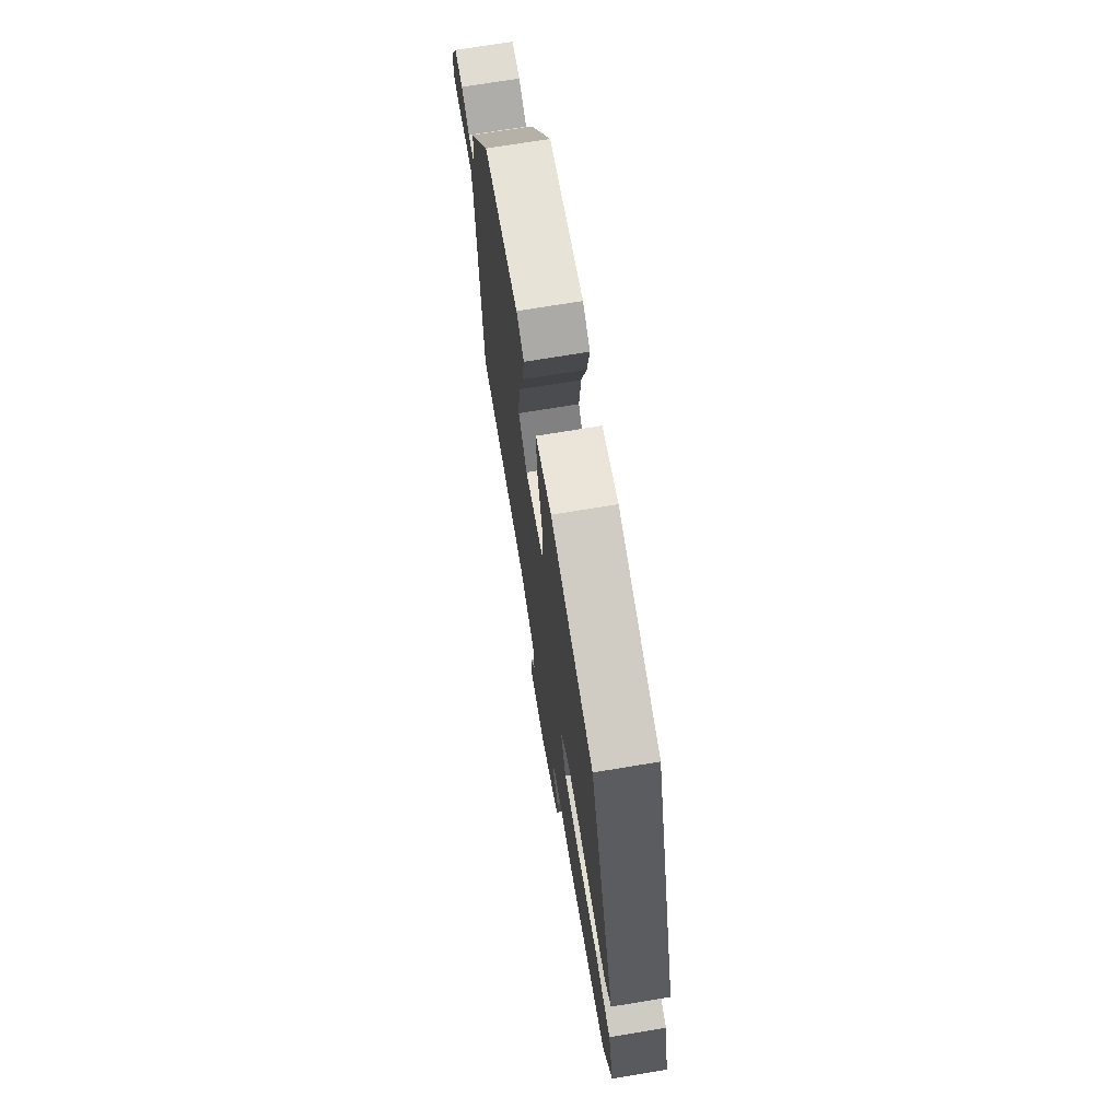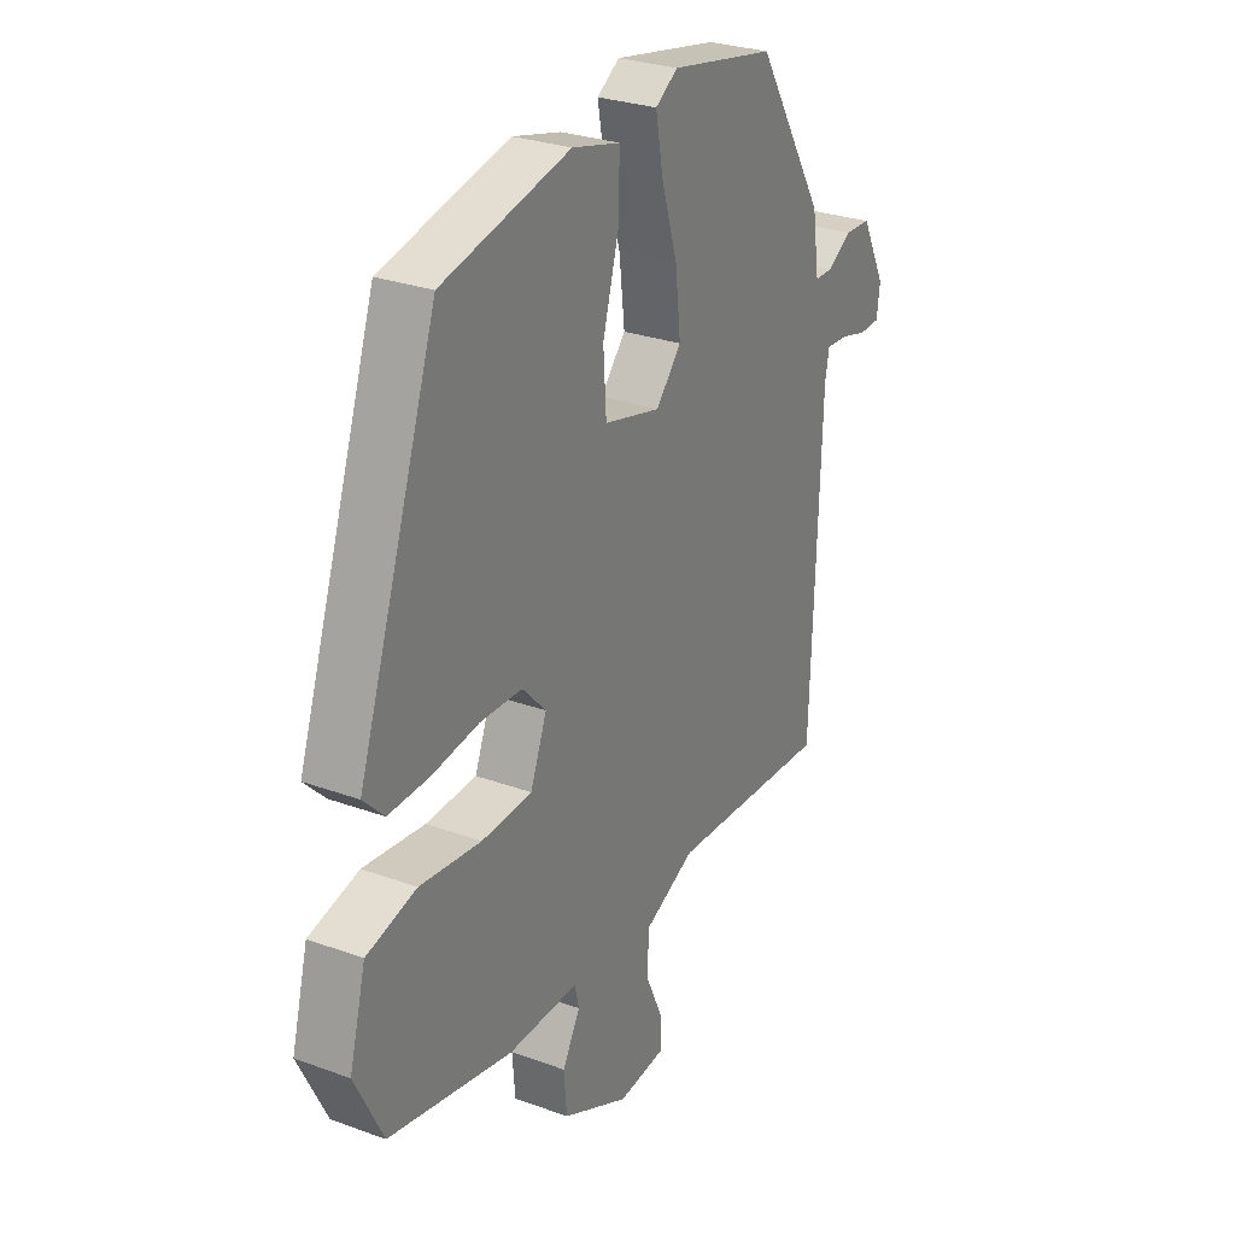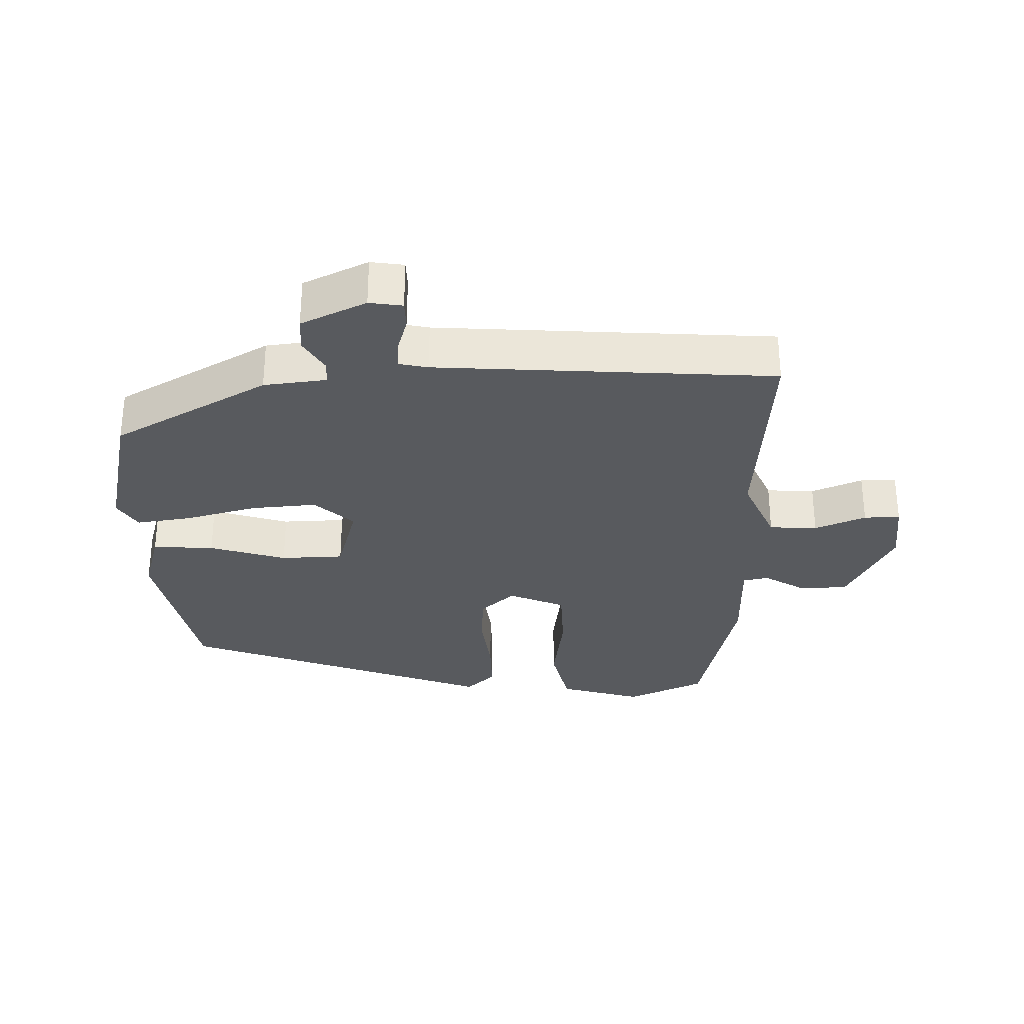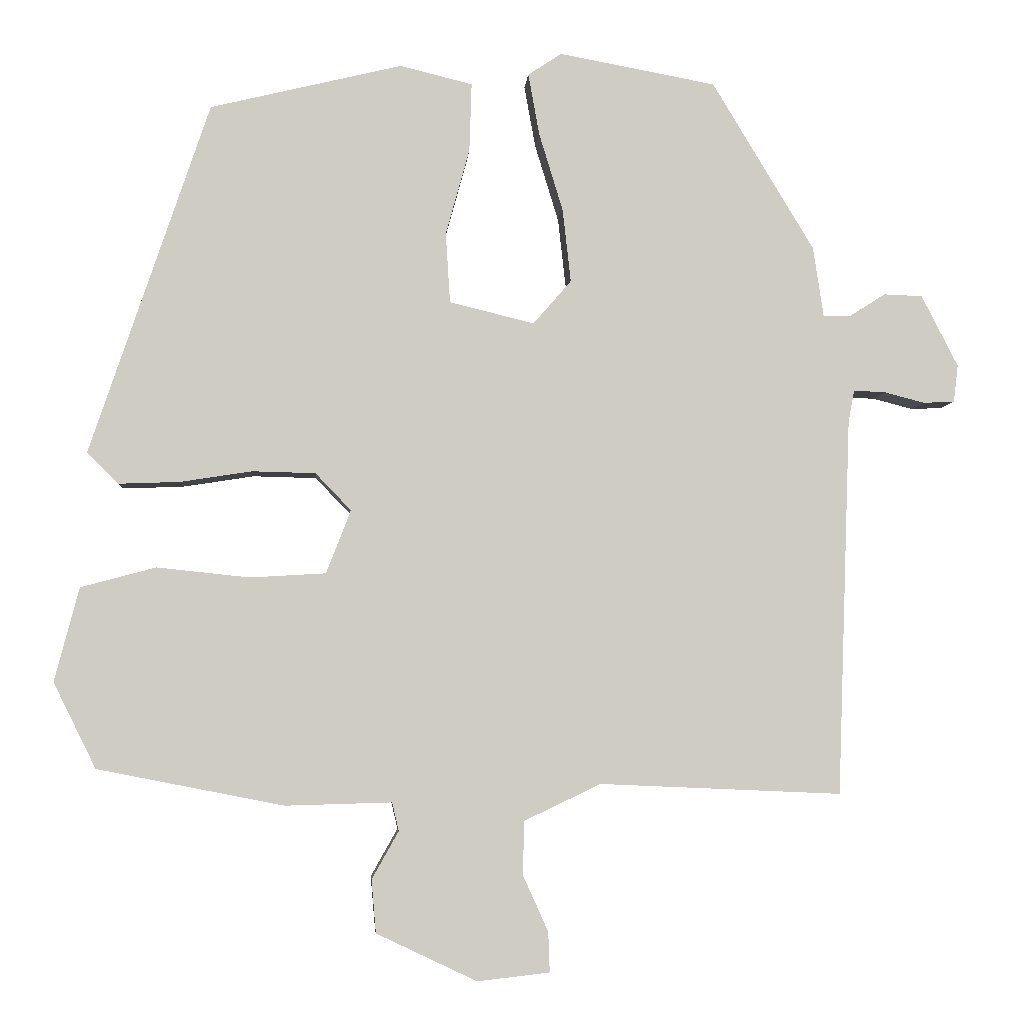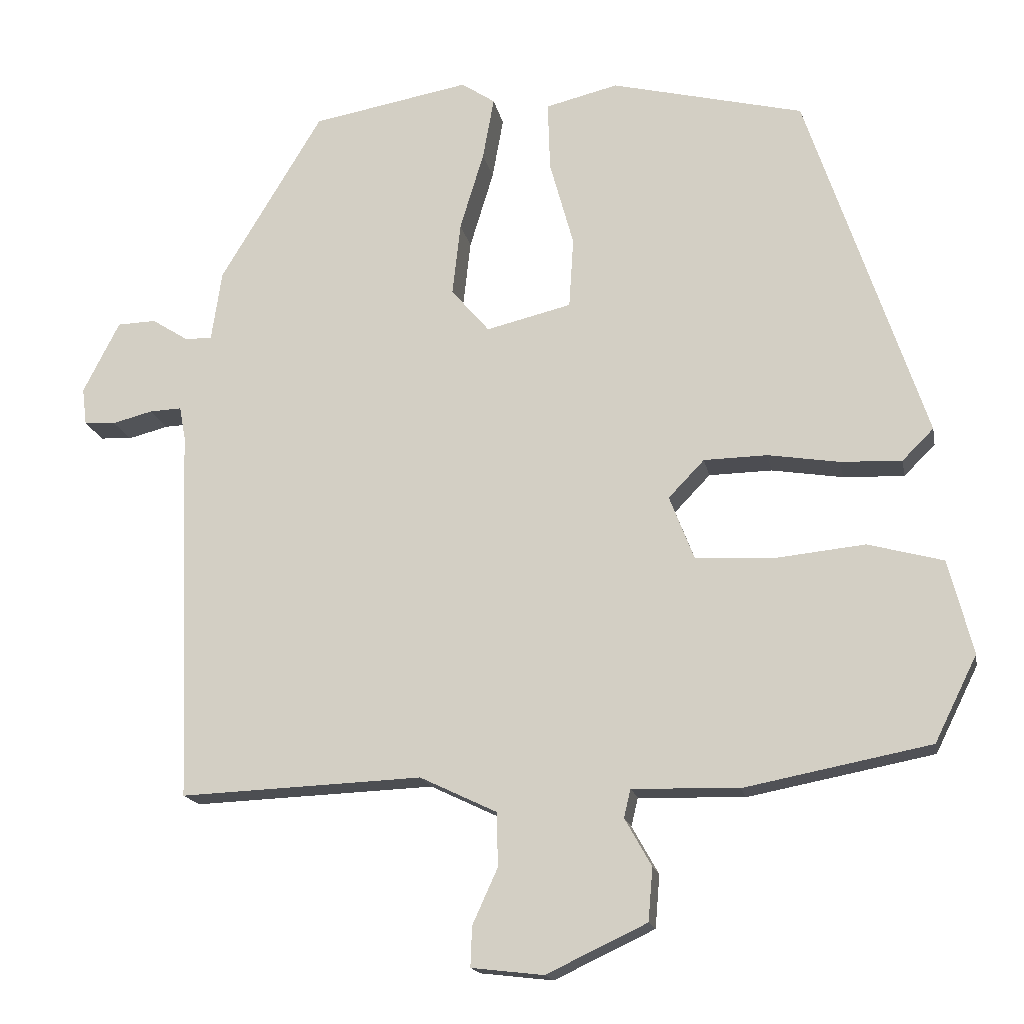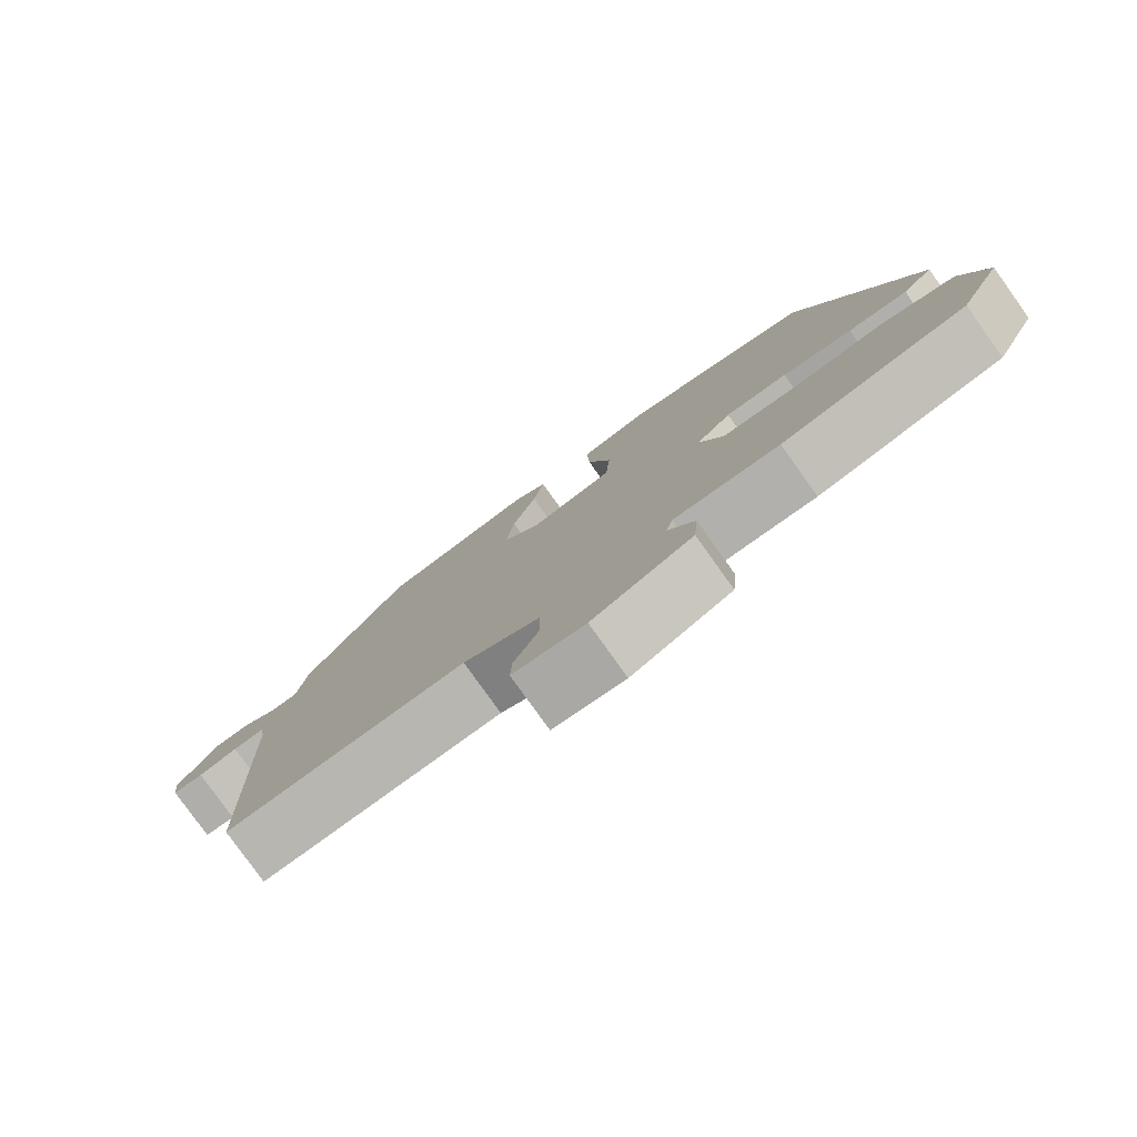
<metadata>
{"format":"obj","ext":"obj","renderer":"f3d","projection":"perspective","resolution":1024,"background":"white","views":[{"elev":71.2,"azim":-99.4,"up":"+Z"},{"elev":27.9,"azim":-60.8,"up":"+Z"},{"elev":-30.9,"azim":89.5,"up":"+Y"},{"elev":-4.7,"azim":-4.1,"up":"+Z"},{"elev":-16.3,"azim":-169.4,"up":"+Z"},{"elev":-79.9,"azim":-144.4,"up":"+Z"}]}
</metadata>
<code>
v -0.345 0.07 0.444
v -0.087 0.07 0.506
v 0.01 0.07 0.482
v 0.007 0.07 0.39
v -0.025 0.07 0.274
v -0.019 0.07 0.18
v 0.095 0.07 0.152
v 0.146 0.07 0.211
v 0.135 0.07 0.309
v 0.103 0.07 0.414
v 0.088 0.07 0.497
v 0.133 0.07 0.527
v 0.344 0.07 0.488
v 0.481 0.07 0.261
v 0.495 0.07 0.167
v 0.531 0.07 0.167
v 0.58 0.07 0.198
v 0.632 0.07 0.196
v 0.681 0.07 0.1
v 0.675 0.07 0.05
v 0.633 0.07 0.048
v 0.579 0.07 0.062
v 0.536 0.07 0.064
v 0.528 0.07 0.02
v 0.51 0.07 -0.486
v 0.185 0.07 -0.472
v 0.082 0.07 -0.521
v 0.08 0.07 -0.593
v 0.114 0.07 -0.668
v 0.116 0.07 -0.722
v 0.019 0.07 -0.733
v -0.116 0.07 -0.669
v -0.122 0.07 -0.598
v -0.086 0.07 -0.534
v -0.095 0.07 -0.496
v -0.238 0.07 -0.5
v -0.488 0.07 -0.451
v -0.545 0.07 -0.336
v -0.512 0.07 -0.21
v -0.411 0.07 -0.183
v -0.287 0.07 -0.196
v -0.185 0.07 -0.19
v -0.152 0.07 -0.105
v -0.2 0.07 -0.055
v -0.285 0.07 -0.053
v -0.381 0.07 -0.068
v -0.463 0.07 -0.071
v -0.505 0.07 -0.029
v -0.345 0 0.444
v -0.087 0 0.506
v 0.01 0 0.482
v 0.007 0 0.39
v -0.025 0 0.274
v -0.019 0 0.18
v 0.095 0 0.152
v 0.146 0 0.211
v 0.135 0 0.309
v 0.103 0 0.414
v 0.088 0 0.497
v 0.133 0 0.527
v 0.344 0 0.488
v 0.481 0 0.261
v 0.495 0 0.167
v 0.531 0 0.167
v 0.58 0 0.198
v 0.632 0 0.196
v 0.681 0 0.1
v 0.675 0 0.05
v 0.633 0 0.048
v 0.579 0 0.062
v 0.536 0 0.064
v 0.528 0 0.02
v 0.51 0 -0.486
v 0.185 0 -0.472
v 0.082 0 -0.521
v 0.08 0 -0.593
v 0.114 0 -0.668
v 0.116 0 -0.722
v 0.019 0 -0.733
v -0.116 0 -0.669
v -0.122 0 -0.598
v -0.086 0 -0.534
v -0.095 0 -0.496
v -0.238 0 -0.5
v -0.488 0 -0.451
v -0.545 0 -0.336
v -0.512 0 -0.21
v -0.411 0 -0.183
v -0.287 0 -0.196
v -0.185 0 -0.19
v -0.152 0 -0.105
v -0.2 0 -0.055
v -0.285 0 -0.053
v -0.381 0 -0.068
v -0.463 0 -0.071
v -0.505 0 -0.029
f 45 46 47 48
f 44 45 48 1
f 43 44 1 2
f 38 39 40 41
f 38 41 42
f 35 36 37 38
f 35 38 42
f 31 32 33 34
f 31 34 35
f 28 29 30 31
f 27 28 31 35
f 26 27 35 42
f 24 25 26 42
f 19 20 21 22
f 19 22 23
f 16 17 18 19
f 15 16 19 23
f 12 13 14 15
f 9 10 11 12
f 8 9 12 15
f 7 8 15 23
f 2 3 4 5
f 43 2 5 6
f 42 43 6 7
f 7 23 24 42
f 96 95 94 93
f 49 96 93 92
f 50 49 92 91
f 89 88 87 86
f 90 89 86
f 86 85 84 83
f 90 86 83
f 82 81 80 79
f 83 82 79
f 79 78 77 76
f 83 79 76 75
f 90 83 75 74
f 90 74 73 72
f 70 69 68 67
f 71 70 67
f 67 66 65 64
f 71 67 64 63
f 63 62 61 60
f 60 59 58 57
f 63 60 57 56
f 71 63 56 55
f 53 52 51 50
f 54 53 50 91
f 55 54 91 90
f 90 72 71 55
f 1 49 50 2
f 2 50 51 3
f 3 51 52 4
f 4 52 53 5
f 5 53 54 6
f 6 54 55 7
f 7 55 56 8
f 8 56 57 9
f 9 57 58 10
f 10 58 59 11
f 11 59 60 12
f 12 60 61 13
f 13 61 62 14
f 14 62 63 15
f 15 63 64 16
f 16 64 65 17
f 17 65 66 18
f 18 66 67 19
f 19 67 68 20
f 20 68 69 21
f 21 69 70 22
f 22 70 71 23
f 23 71 72 24
f 24 72 73 25
f 25 73 74 26
f 26 74 75 27
f 27 75 76 28
f 28 76 77 29
f 29 77 78 30
f 30 78 79 31
f 31 79 80 32
f 32 80 81 33
f 33 81 82 34
f 34 82 83 35
f 35 83 84 36
f 36 84 85 37
f 37 85 86 38
f 38 86 87 39
f 39 87 88 40
f 40 88 89 41
f 41 89 90 42
f 42 90 91 43
f 43 91 92 44
f 44 92 93 45
f 45 93 94 46
f 46 94 95 47
f 47 95 96 48
f 48 96 49 1

</code>
